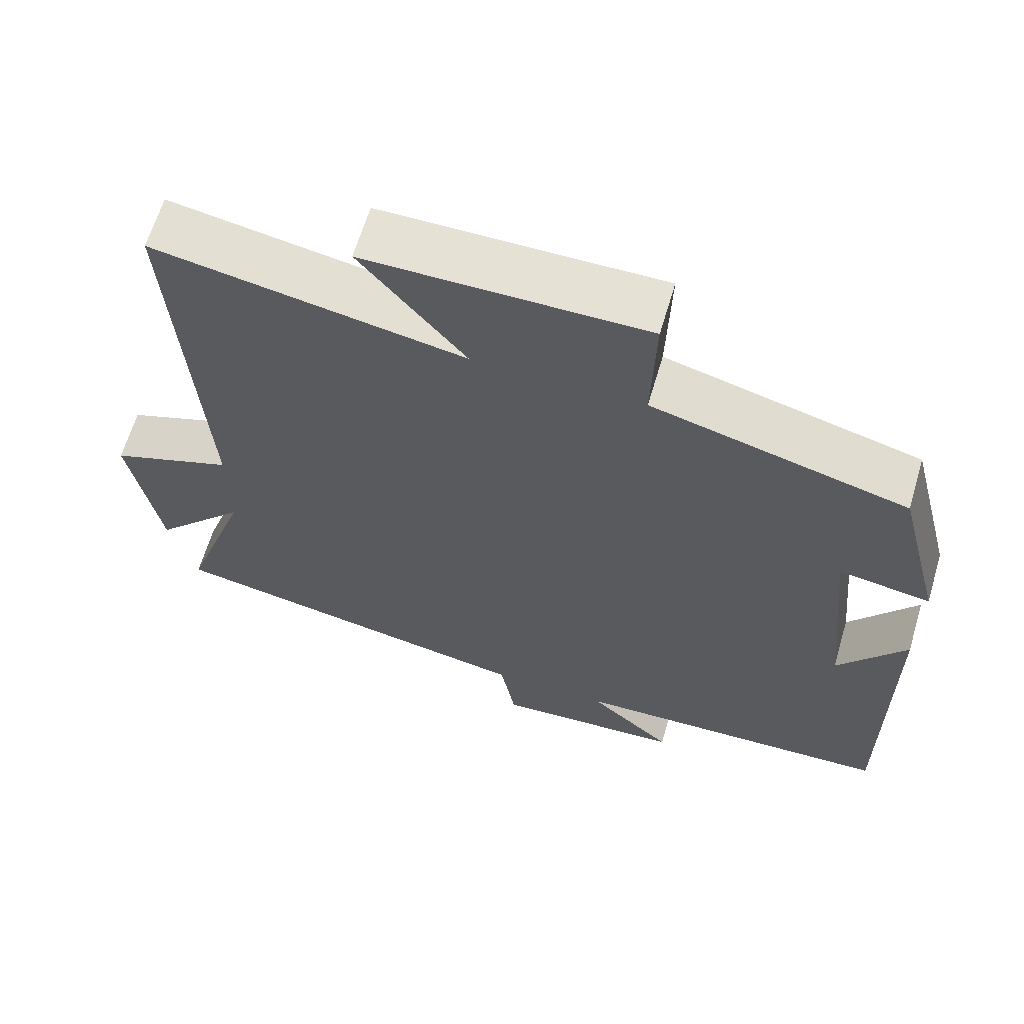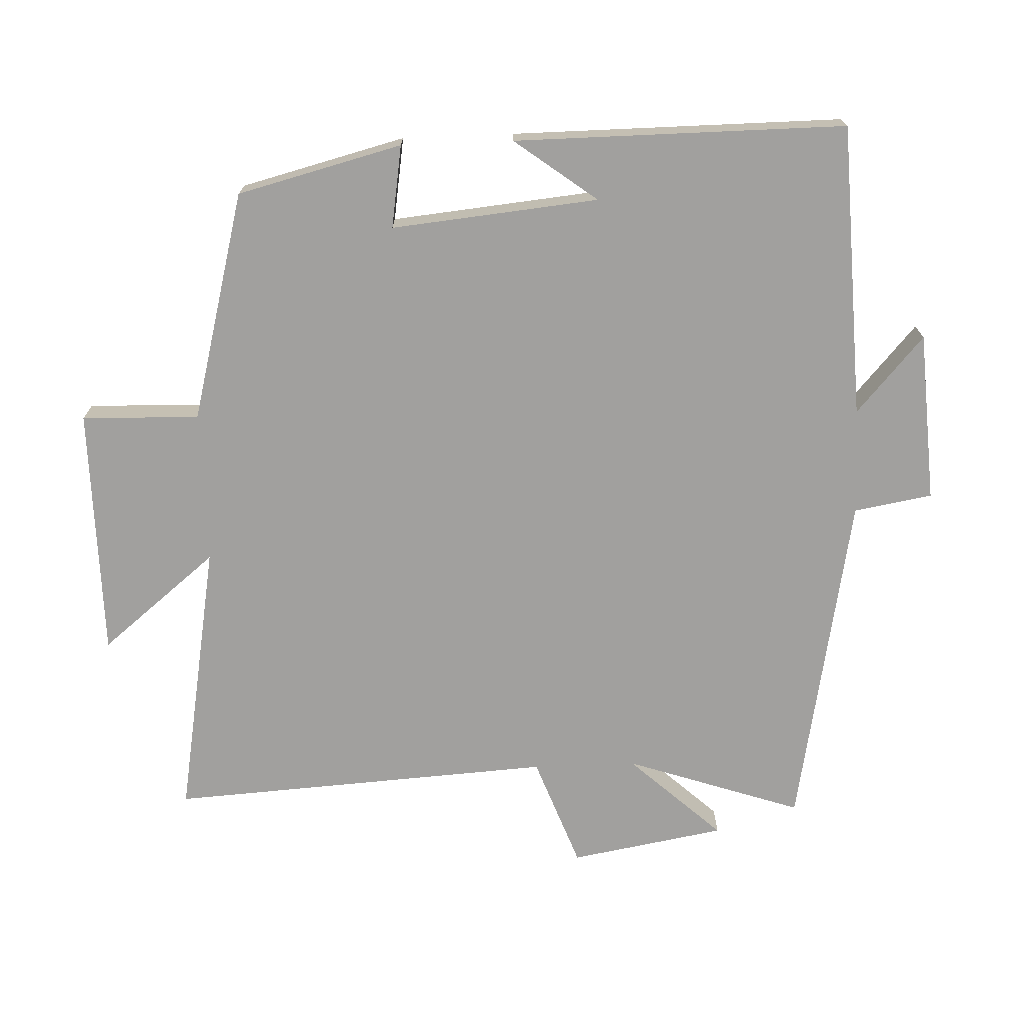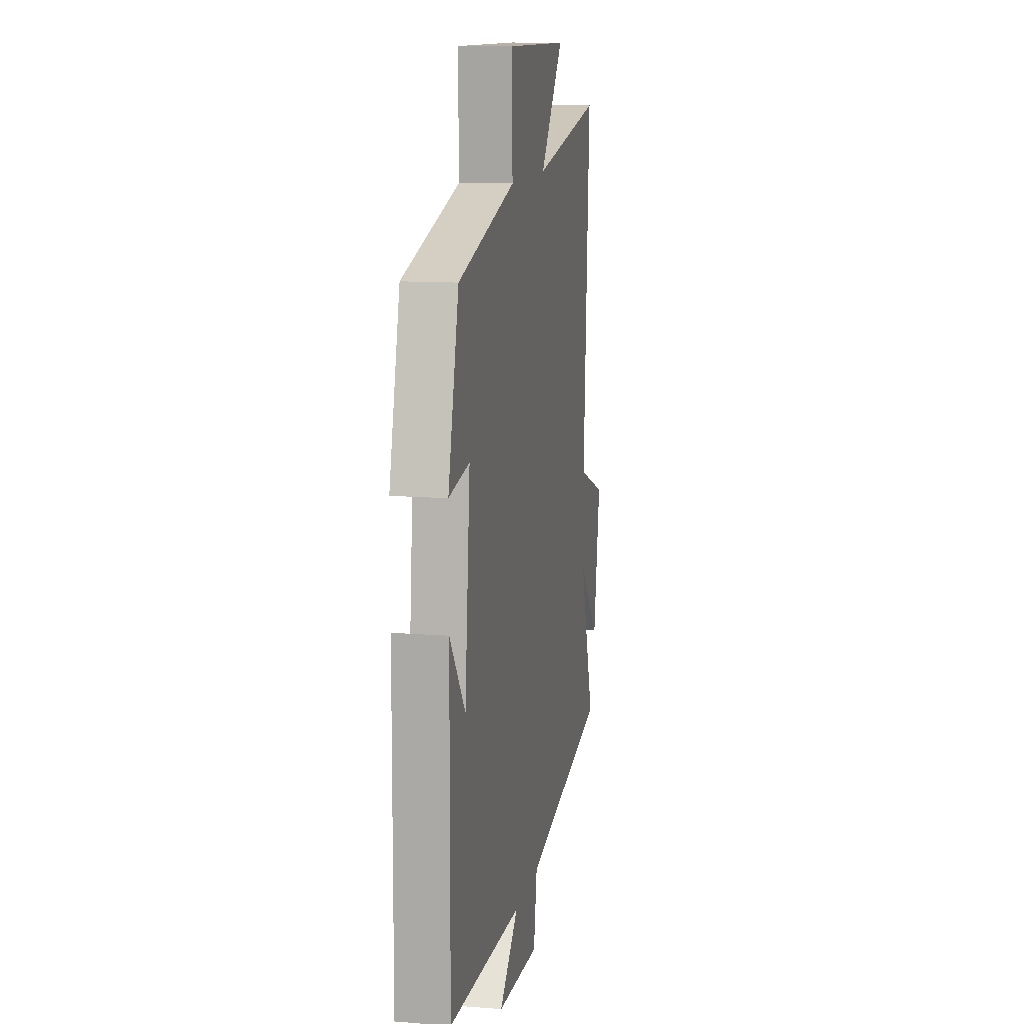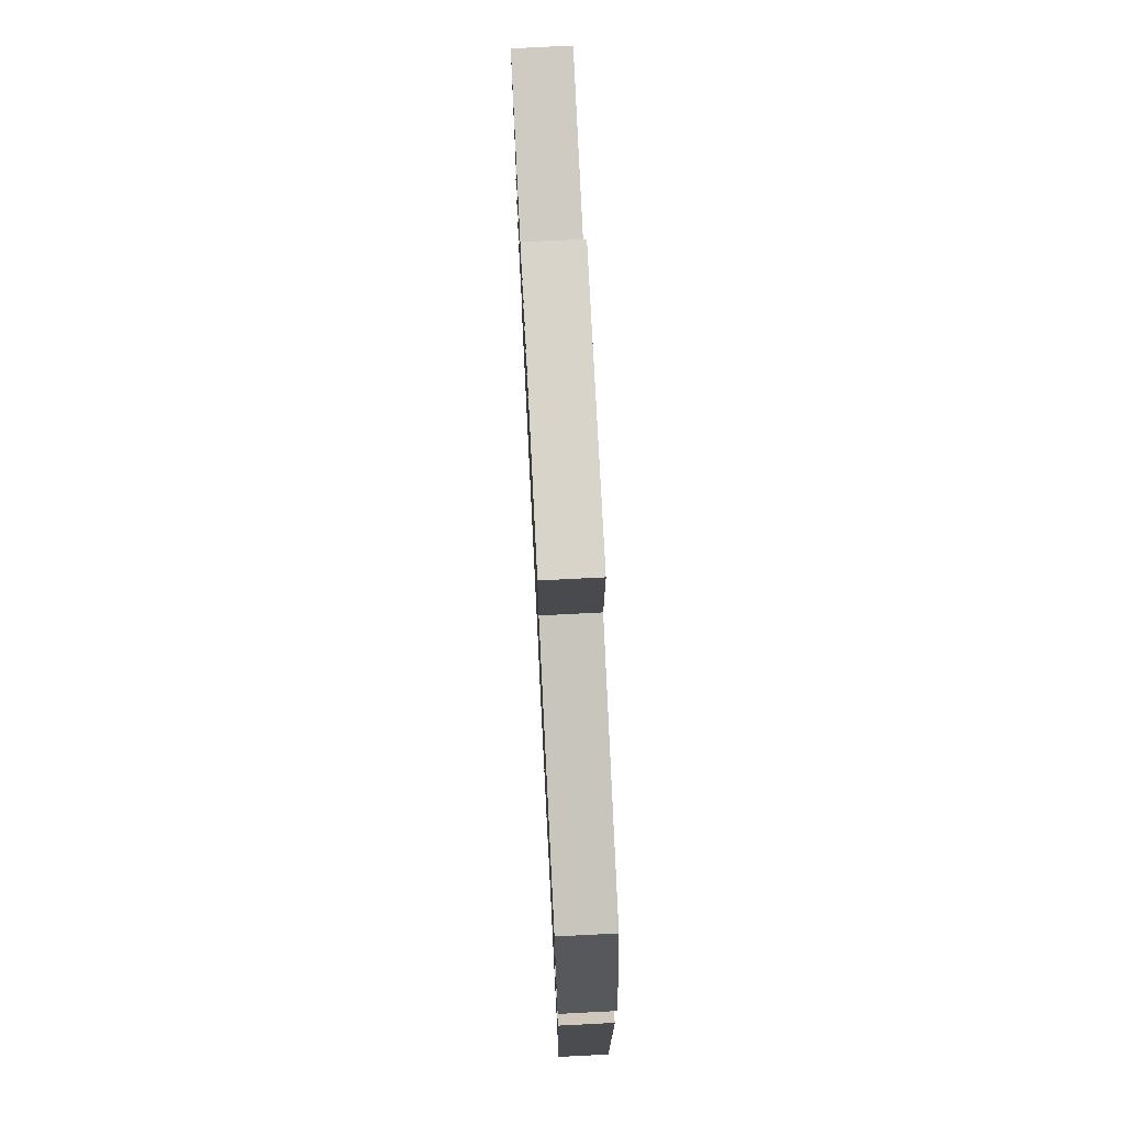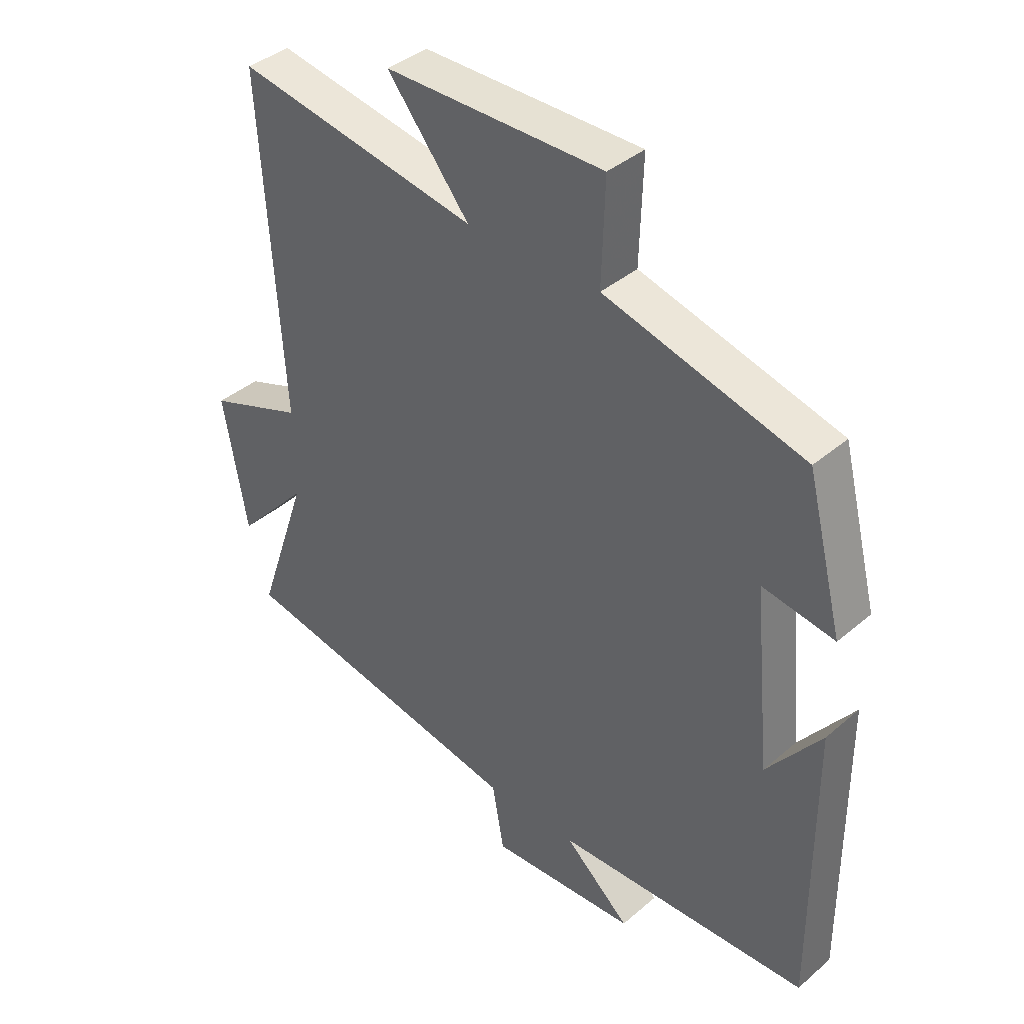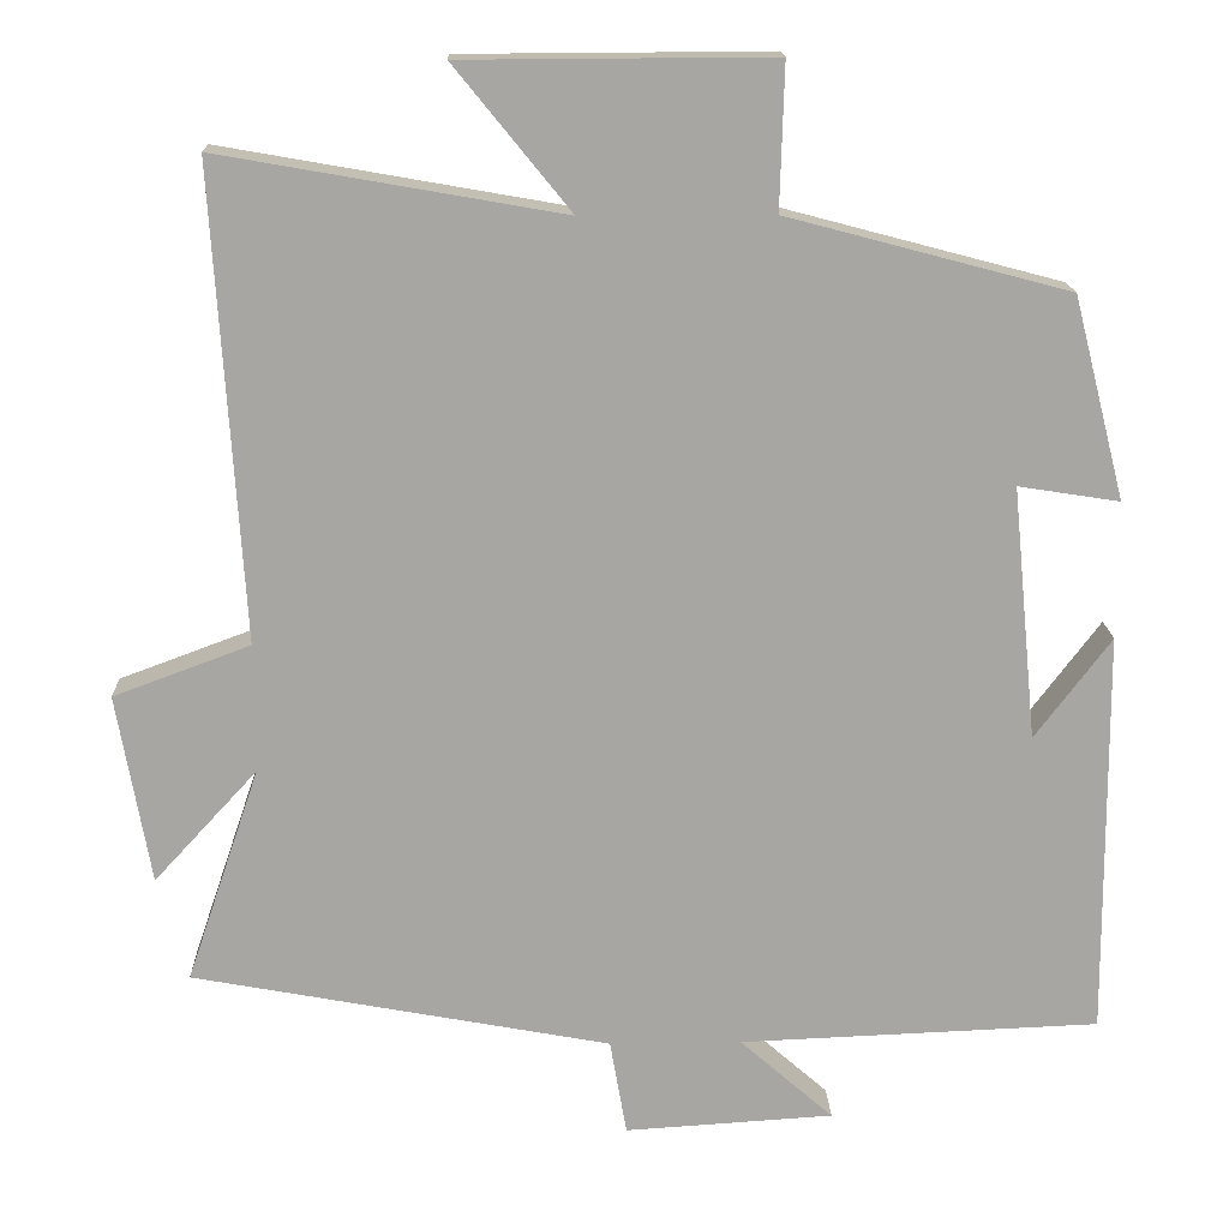
<metadata>
{"format":"obj","ext":"obj","renderer":"f3d","projection":"perspective","resolution":1024,"background":"white","views":[{"elev":64.1,"azim":16.5,"up":"+Z"},{"elev":-71.8,"azim":92.2,"up":"+Y"},{"elev":12.1,"azim":100.7,"up":"+Z"},{"elev":75.3,"azim":87.1,"up":"+Z"},{"elev":39.2,"azim":43.3,"up":"+Z"},{"elev":16.2,"azim":-1.7,"up":"+Z"}]}
</metadata>
<code>
v -0.535 0.07 0.572
v -0.125 0.07 0.5
v -0.264 0.07 0.671
v 0.106 0.07 0.673
v 0.101 0.07 0.5
v 0.438 0.07 0.411
v 0.5 0.07 0.169
v 0.379 0.07 0.188
v 0.409 0.07 -0.116
v 0.5 0.07 0.005
v 0.503 0.07 -0.482
v 0.071 0.07 -0.5
v 0.183 0.07 -0.599
v -0.067 0.07 -0.615
v -0.087 0.07 -0.5
v -0.588 0.07 -0.407
v -0.5 0.07 -0.148
v -0.624 0.07 -0.283
v -0.664 0.07 -0.055
v -0.5 0.07 0.006
v -0.535 0 0.572
v -0.125 0 0.5
v -0.264 0 0.671
v 0.106 0 0.673
v 0.101 0 0.5
v 0.438 0 0.411
v 0.5 0 0.169
v 0.379 0 0.188
v 0.409 0 -0.116
v 0.5 0 0.005
v 0.503 0 -0.482
v 0.071 0 -0.5
v 0.183 0 -0.599
v -0.067 0 -0.615
v -0.087 0 -0.5
v -0.588 0 -0.407
v -0.5 0 -0.148
v -0.624 0 -0.283
v -0.664 0 -0.055
v -0.5 0 0.006
f 17 18 19 20
f 15 16 17
f 15 17 20
f 12 13 14 15
f 20 1 2
f 15 20 2
f 12 15 2
f 9 10 11
f 9 11 12 2
f 5 6 7 8
f 9 2 3
f 8 9 3
f 5 8 3
f 3 4 5
f 40 39 38 37
f 37 36 35
f 40 37 35
f 35 34 33 32
f 22 21 40
f 22 40 35
f 22 35 32
f 31 30 29
f 22 32 31 29
f 28 27 26 25
f 23 22 29
f 23 29 28
f 23 28 25
f 25 24 23
f 1 21 22 2
f 2 22 23 3
f 3 23 24 4
f 4 24 25 5
f 5 25 26 6
f 6 26 27 7
f 7 27 28 8
f 8 28 29 9
f 9 29 30 10
f 10 30 31 11
f 11 31 32 12
f 12 32 33 13
f 13 33 34 14
f 14 34 35 15
f 15 35 36 16
f 16 36 37 17
f 17 37 38 18
f 18 38 39 19
f 19 39 40 20
f 20 40 21 1

</code>
